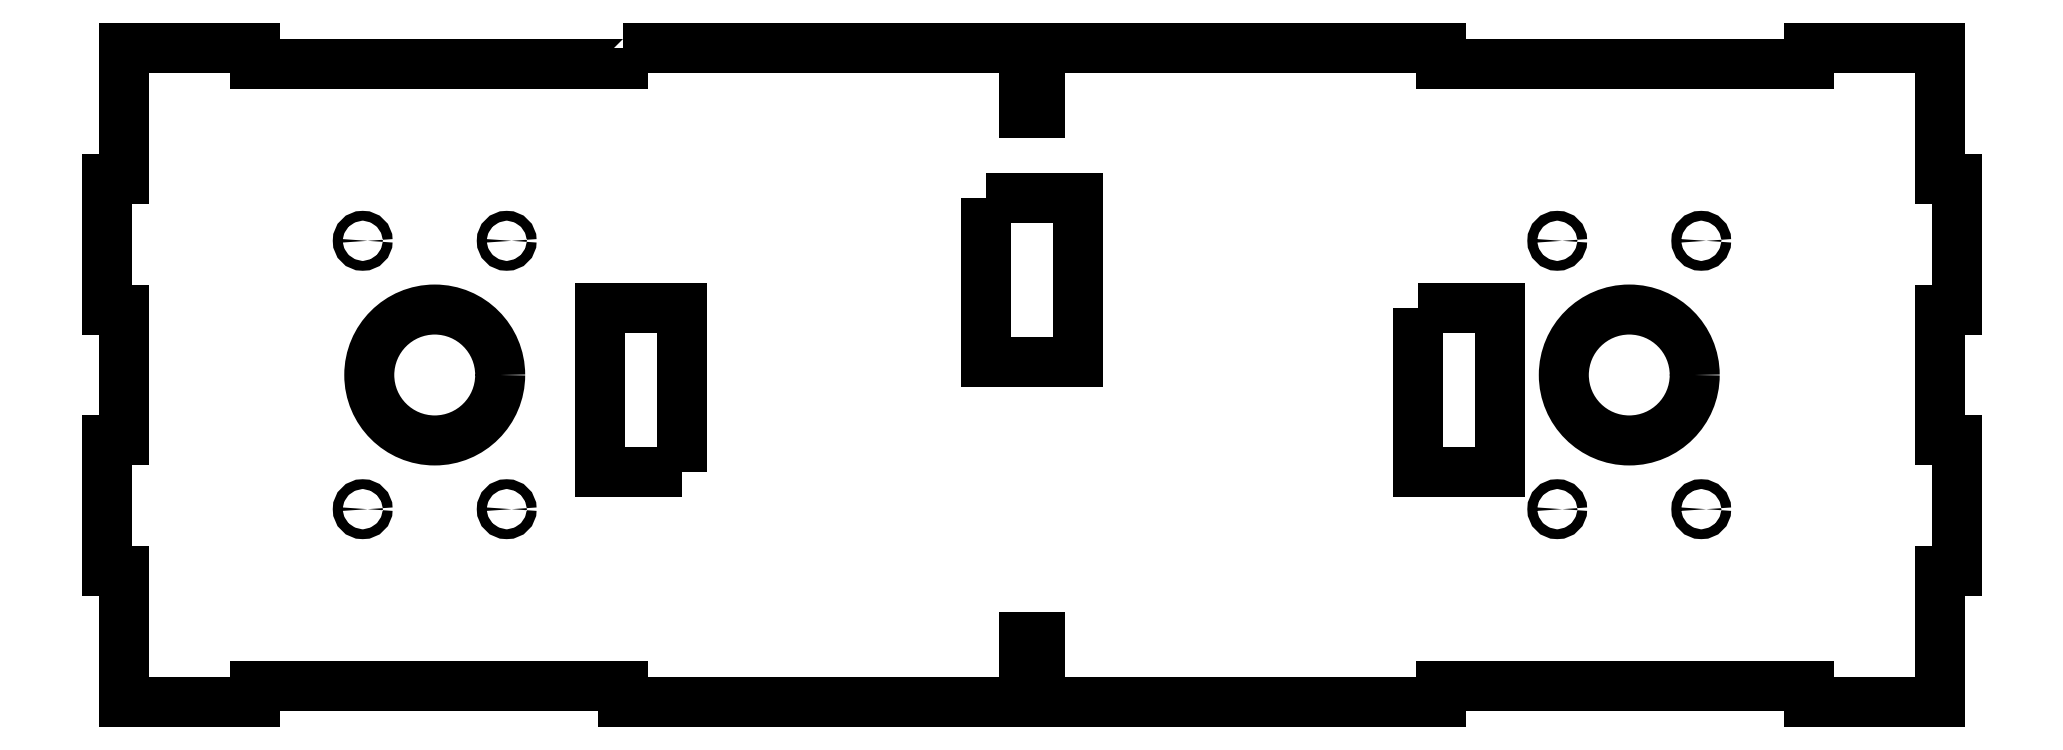
<metadata>
{"format":"dxf","ext":"dxf","renderer":"ezdxf+matplotlib","layout":"modelspace","background":"white","min_lineweight":24,"dpi":150}
</metadata>
<code>
0
SECTION
2
ENTITIES
0
LWPOLYLINE
8
0
90
4
70
1
43
0
10
-46
20
-146
10
-18
20
-146
10
-18
20
-196
10
-46
20
-196
0
LWPOLYLINE
8
0
90
4
70
1
43
0
10
-139
20
-229.6
10
-164
20
-229.6
10
-164
20
-179.6
10
-139
20
-179.6
0
LWPOLYLINE
8
0
90
4
70
1
43
0
10
86.01
20
-179.6
10
111
20
-179.6
10
111
20
-229.6
10
86.01
20
-229.6
0
LWPOLYLINE
8
0
90
44
70
1
43
0
10
-157
20
-100
10
-157
20
-105
10
-269.5
20
-105
10
-269.5
20
-100
10
-309.5
20
-100
10
-309.5
20
-140
10
-314.5
20
-140
10
-314.5
20
-180
10
-309.5
20
-180
10
-309.5
20
-220
10
-314.5
20
-220
10
-314.5
20
-260
10
-309.5
20
-260
10
-309.5
20
-300
10
-269.5
20
-300
10
-269.5
20
-295
10
-157
20
-295
10
-157
20
-300
10
-34.5
20
-300
10
-34.5
20
-280
10
-29.5
20
-280
10
-29.5
20
-300
10
93
20
-300
10
93
20
-295
10
205.5
20
-295
10
205.5
20
-300
10
245.5
20
-300
10
245.5
20
-260
10
250.5
20
-260
10
250.5
20
-220
10
245.5
20
-220
10
245.5
20
-180
10
250.5
20
-180
10
250.5
20
-140
10
245.5
20
-140
10
245.5
20
-100
10
205.5
20
-100
10
205.5
20
-105
10
93
20
-105
10
93
20
-100
10
-29.5
20
-100
10
-29.5
20
-120
10
-34.5
20
-120
10
-34.5
20
-100
0
CIRCLE
8
0
10
128.5
20
-159
30
0
40
1.5
210
-0
220
0
230
1
0
CIRCLE
8
0
10
-236.5
20
-159
30
0
40
1.5
210
-0
220
0
230
1
0
CIRCLE
8
0
10
-236.5
20
-241
30
0
40
1.5
210
-0
220
0
230
1
0
CIRCLE
8
0
10
150.5
20
-200
30
0
40
20
210
-0
220
0
230
1
0
CIRCLE
8
0
10
-214.5
20
-200
30
0
40
20
210
-0
220
0
230
1
0
CIRCLE
8
0
10
172.5
20
-159
30
0
40
1.5
210
-0
220
0
230
1
0
CIRCLE
8
0
10
172.5
20
-241
30
0
40
1.5
210
-0
220
0
230
1
0
CIRCLE
8
0
10
128.5
20
-241
30
0
40
1.5
210
-0
220
0
230
1
0
CIRCLE
8
0
10
-192.5
20
-241
30
0
40
1.5
210
-0
220
0
230
1
0
CIRCLE
8
0
10
-192.5
20
-159
30
0
40
1.5
210
-0
220
0
230
1
0
ENDSEC
0
EOF

</code>
